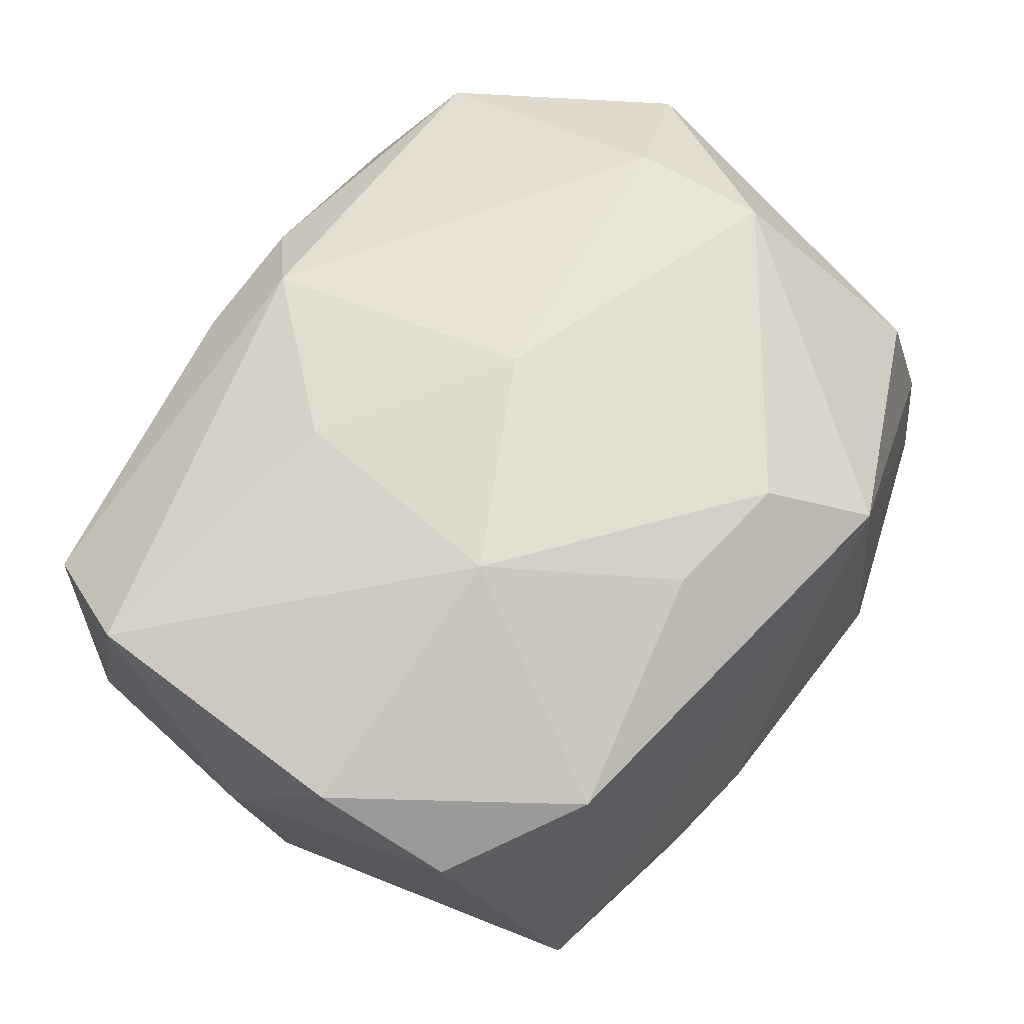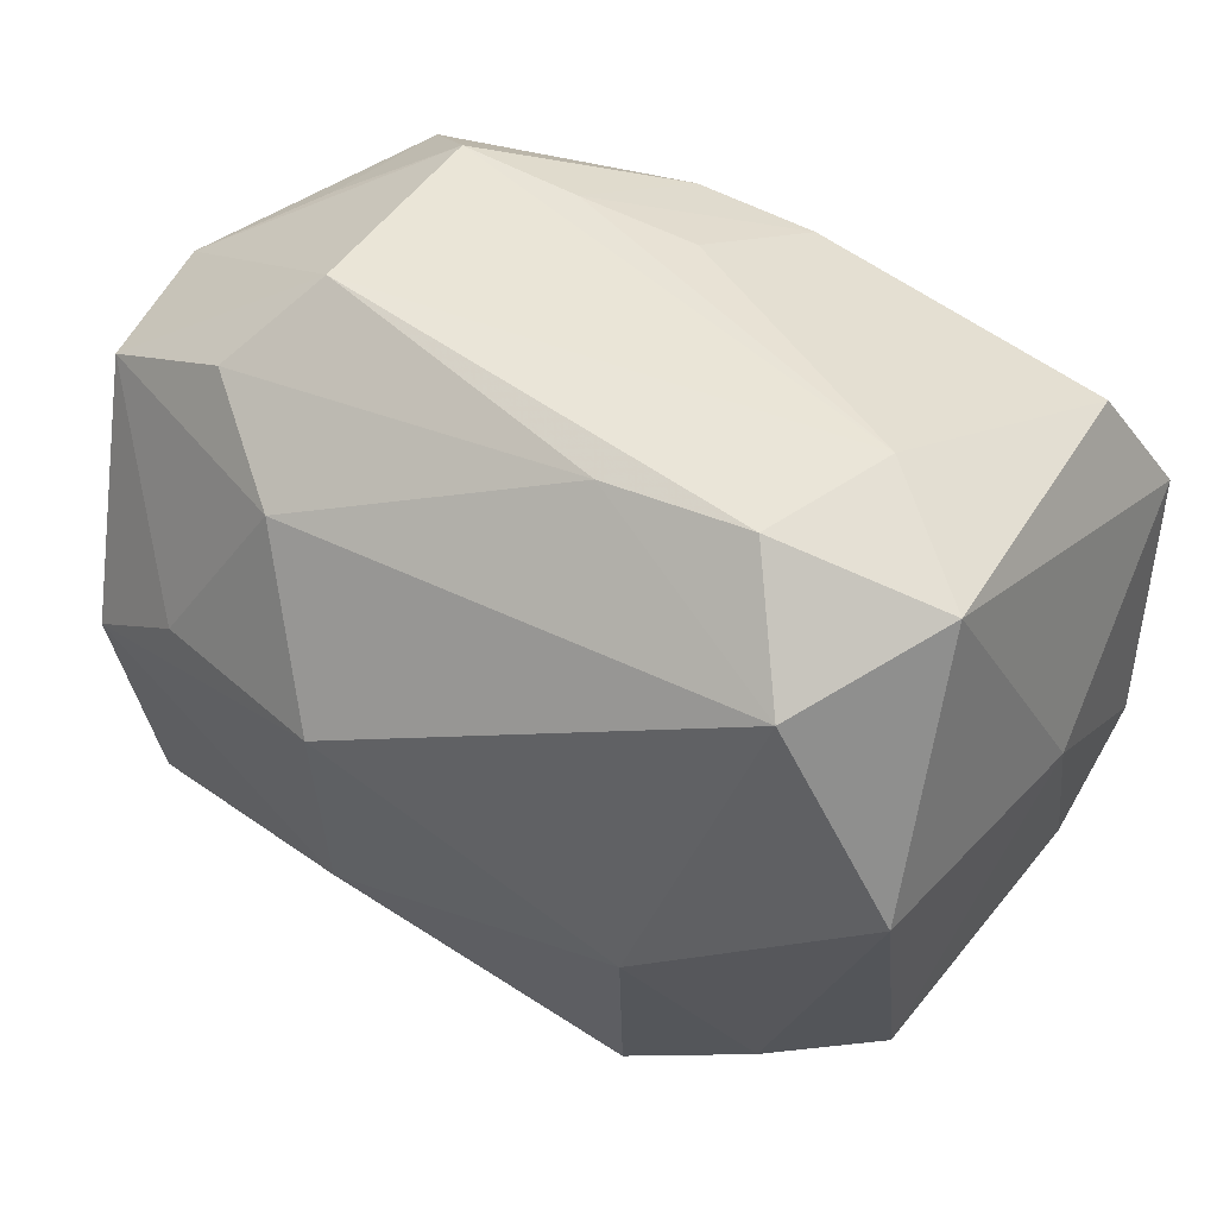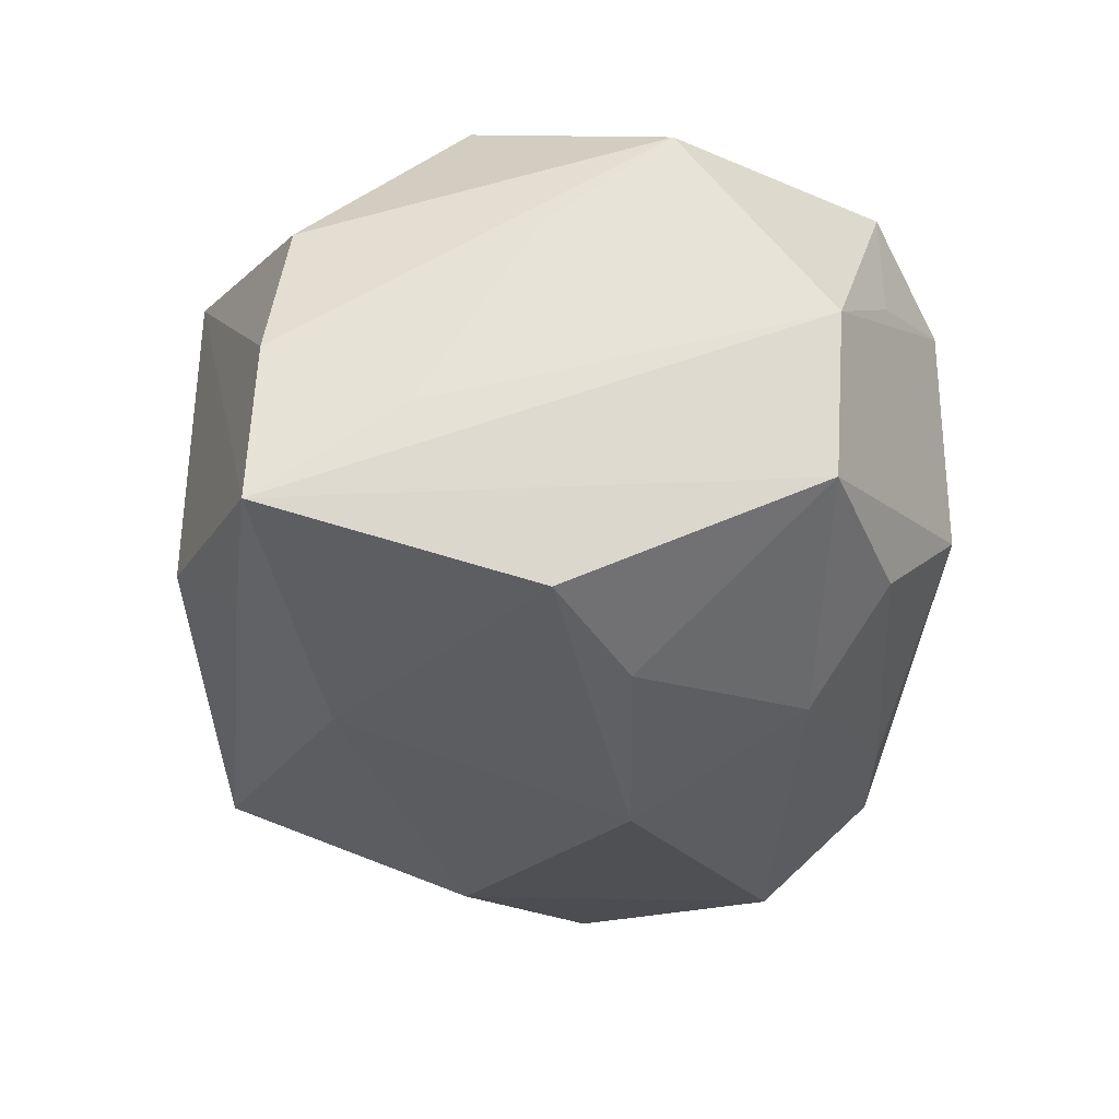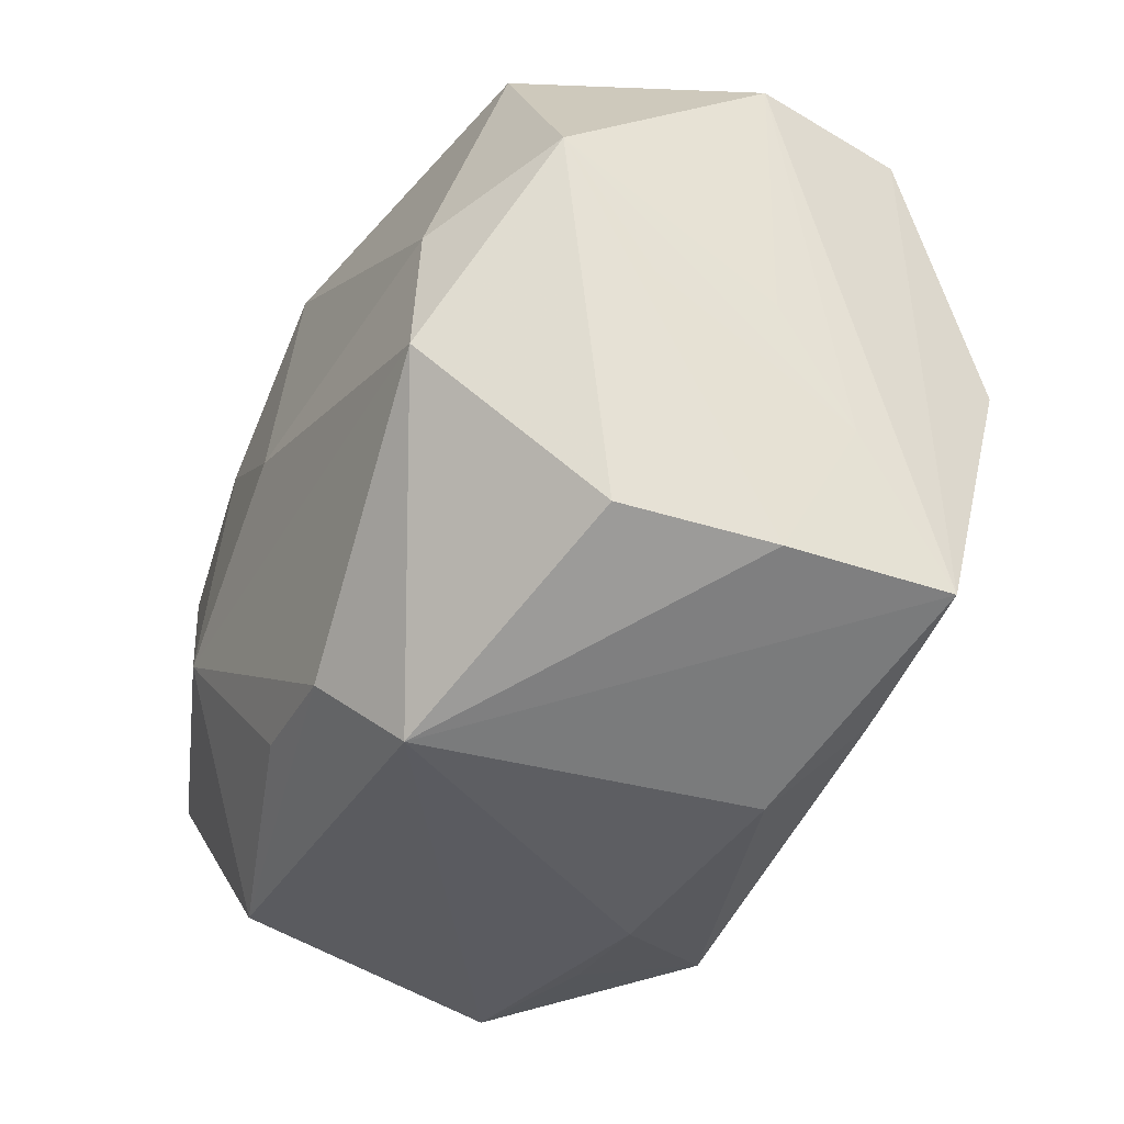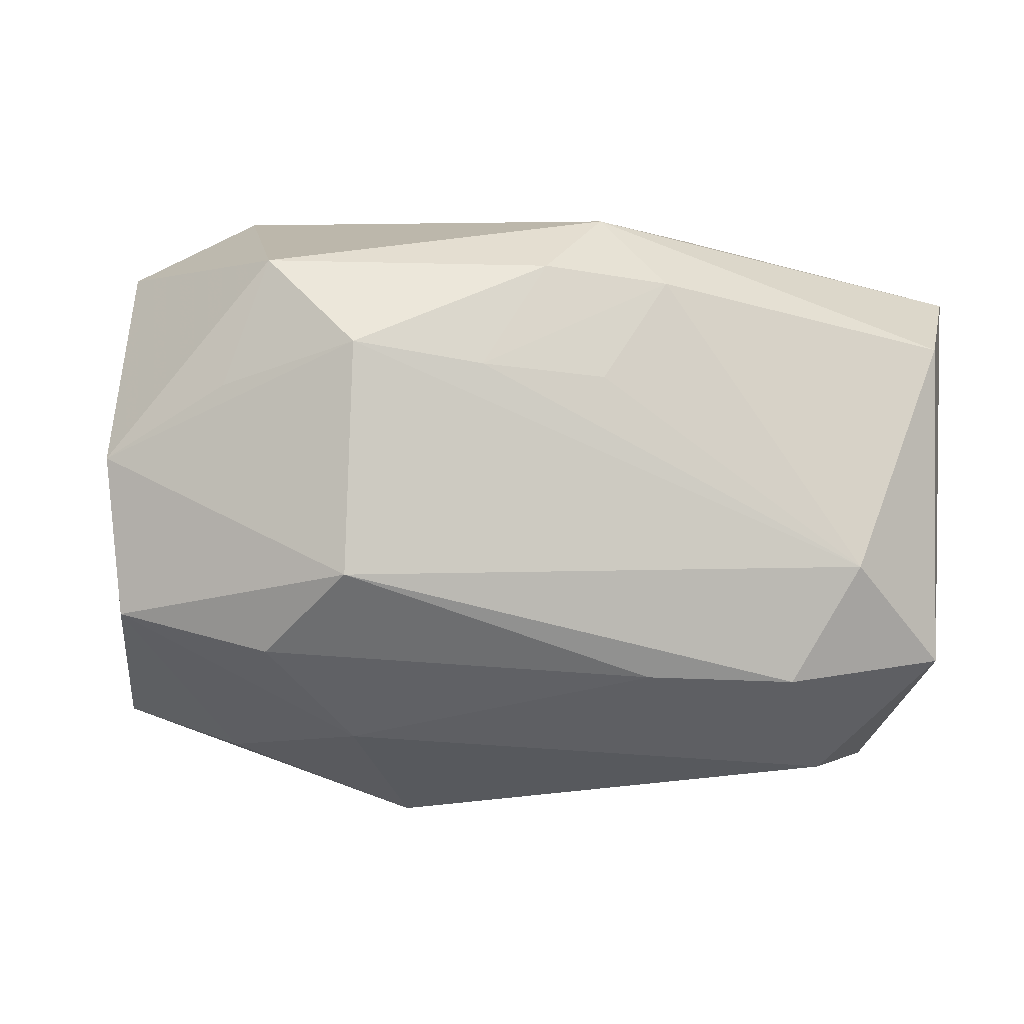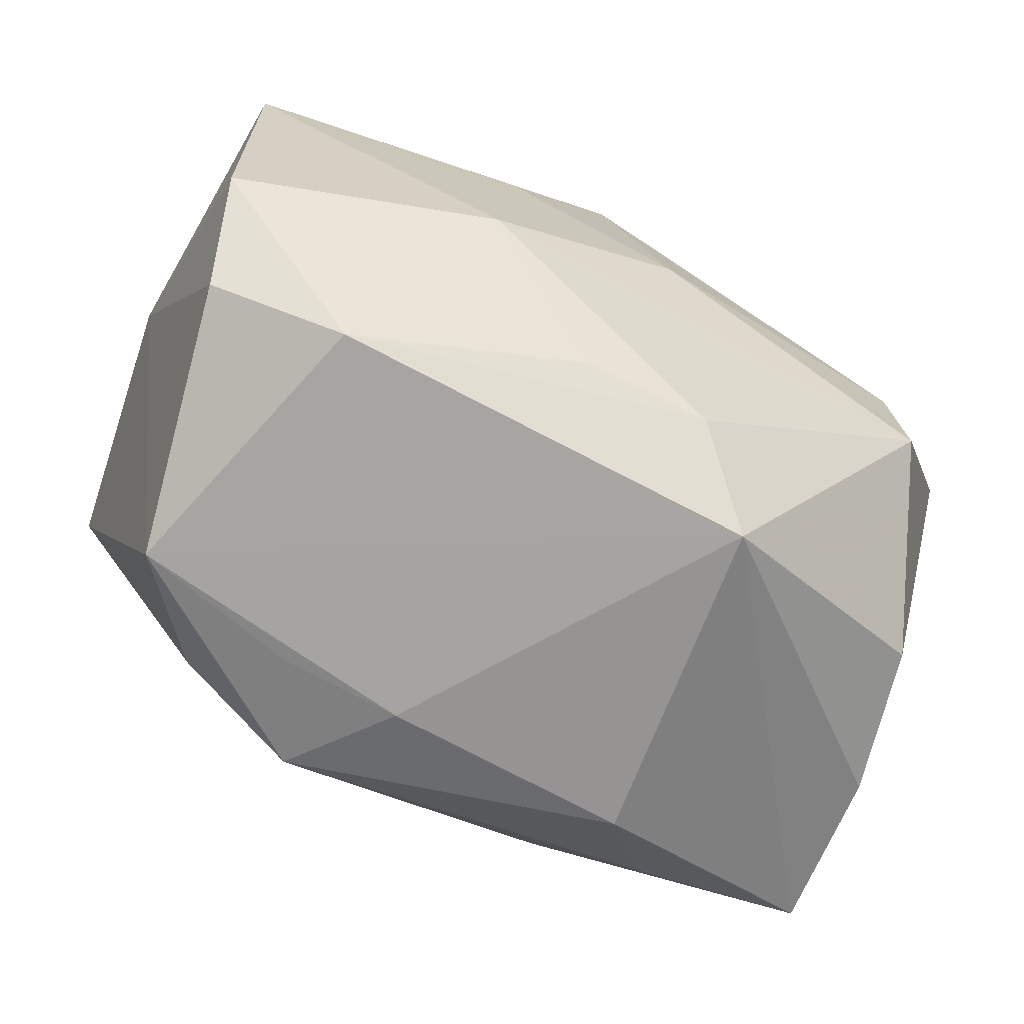
<metadata>
{"format":"obj","ext":"obj","renderer":"f3d","projection":"perspective","resolution":1024,"background":"white","views":[{"elev":61.3,"azim":-52.7,"up":"+Z"},{"elev":43.1,"azim":-153.3,"up":"+Y"},{"elev":-24.9,"azim":89.2,"up":"+Z"},{"elev":-38.4,"azim":60.7,"up":"+Y"},{"elev":-3.8,"azim":170.3,"up":"+Z"},{"elev":-67.2,"azim":-30.9,"up":"+Y"}]}
</metadata>
<code>
v 0.01388 -0.01745 -0.02044
v -0.03383 -0.01916 0.01051
v 0.02754 0.02396 0.007465
v 0.01487 -0.02976 -0.009188
v -0.01595 -0.009407 0.02408
v -0.00353 0.02137 0.02208
v 0.03526 -0.01112 -0.004788
v -0.0314 0.02359 -0.01432
v -0.007959 0.02619 0.01618
v 0.01042 0.005025 -0.02717
v -0.01025 -0.02739 -0.01911
v -0.005081 -0.02979 -0.009686
v 0.03411 -0.001188 -0.0185
v -0.01326 -0.0079 -0.02581
v 0.02404 0.003534 0.02425
v 0.03658 0.01928 0.001921
v -0.006292 0.0264 -0.01563
v 0.03493 -0.02259 -0.01233
v 0.03533 0.01861 -0.01056
v 0.01647 0.01811 -0.02046
v 0.02445 -0.007548 0.02501
v -0.03615 0.00209 -0.00188
v -0.03615 -0.00933 0.01603
v -0.03615 0.01281 0.01719
v -0.02285 0.01817 -0.0232
v 0.03532 -0.001816 0.001315
v 0.03413 -0.00202 0.01073
v 0.02405 0.02359 -0.0136
v 0.02995 -0.02055 0.01214
v -0.002346 0.02835 0.008195
v -0.02055 -0.0233 -0.01726
v -0.02816 -0.02686 -0.008833
v 0.02535 0.004582 -0.0215
v -0.03159 0.002438 -0.02269
v 0.009955 -0.02979 0.01726
v 0.01777 0.02929 0.01048
v 0.03318 -0.02213 0.0006891
v 0.002001 0.02665 0.01729
v 0.004249 -0.02306 0.02191
v 0.02402 0.02425 0.01749
v 0.02089 -0.02428 -0.01457
v -0.02339 0.02841 -0.006752
v -0.01465 -0.02839 -0.01059
v 0.01838 0.02936 -0.007696
v 0.0001326 -0.0006321 0.02573
v -0.005848 -0.02191 0.02088
v 0.0342 0.00778 0.01823
v -0.02358 -0.02578 0.01449
v 0.007544 0.02897 0.008988
v -0.01811 0.02681 -0.01602
v -0.03204 0.02252 0.01184
v -0.01381 0.009213 0.02294
f 24 8 22
f 8 24 51
f 7 47 27
f 22 8 34
f 33 13 10
f 19 13 33
f 10 13 1
f 36 16 44
f 44 16 19
f 3 16 36
f 26 47 7
f 7 16 26
f 26 16 47
f 40 3 36
f 47 16 40
f 16 3 40
f 6 51 24
f 21 5 39
f 39 35 21
f 21 29 47
f 21 35 29
f 10 1 14
f 14 1 11
f 11 31 14
f 14 31 34
f 32 31 11
f 34 31 32
f 32 2 22
f 22 34 32
f 28 44 19
f 17 44 28
f 25 34 8
f 10 14 25
f 25 14 34
f 48 35 39
f 2 32 48
f 48 32 35
f 23 5 24
f 23 24 22
f 22 2 23
f 2 48 23
f 23 48 5
f 30 49 42
f 36 44 42
f 42 49 36
f 8 51 42
f 24 5 52
f 52 6 24
f 51 6 9
f 9 42 51
f 30 42 9
f 9 49 30
f 40 6 15
f 47 40 15
f 15 21 47
f 35 32 12
f 12 4 35
f 11 4 12
f 18 1 13
f 18 16 7
f 18 13 19
f 35 4 18
f 19 16 18
f 17 28 20
f 20 25 17
f 10 25 20
f 20 33 10
f 19 33 20
f 20 28 19
f 39 5 46
f 46 48 39
f 5 48 46
f 50 44 17
f 50 42 44
f 8 42 50
f 50 25 8
f 17 25 50
f 5 21 45
f 45 52 5
f 21 15 45
f 6 52 45
f 45 15 6
f 36 49 38
f 49 9 38
f 38 40 36
f 38 6 40
f 38 9 6
f 43 32 11
f 11 12 43
f 43 12 32
f 41 4 11
f 41 18 4
f 11 1 41
f 1 18 41
f 7 27 37
f 37 18 7
f 47 29 37
f 37 27 47
f 29 35 37
f 35 18 37

</code>
